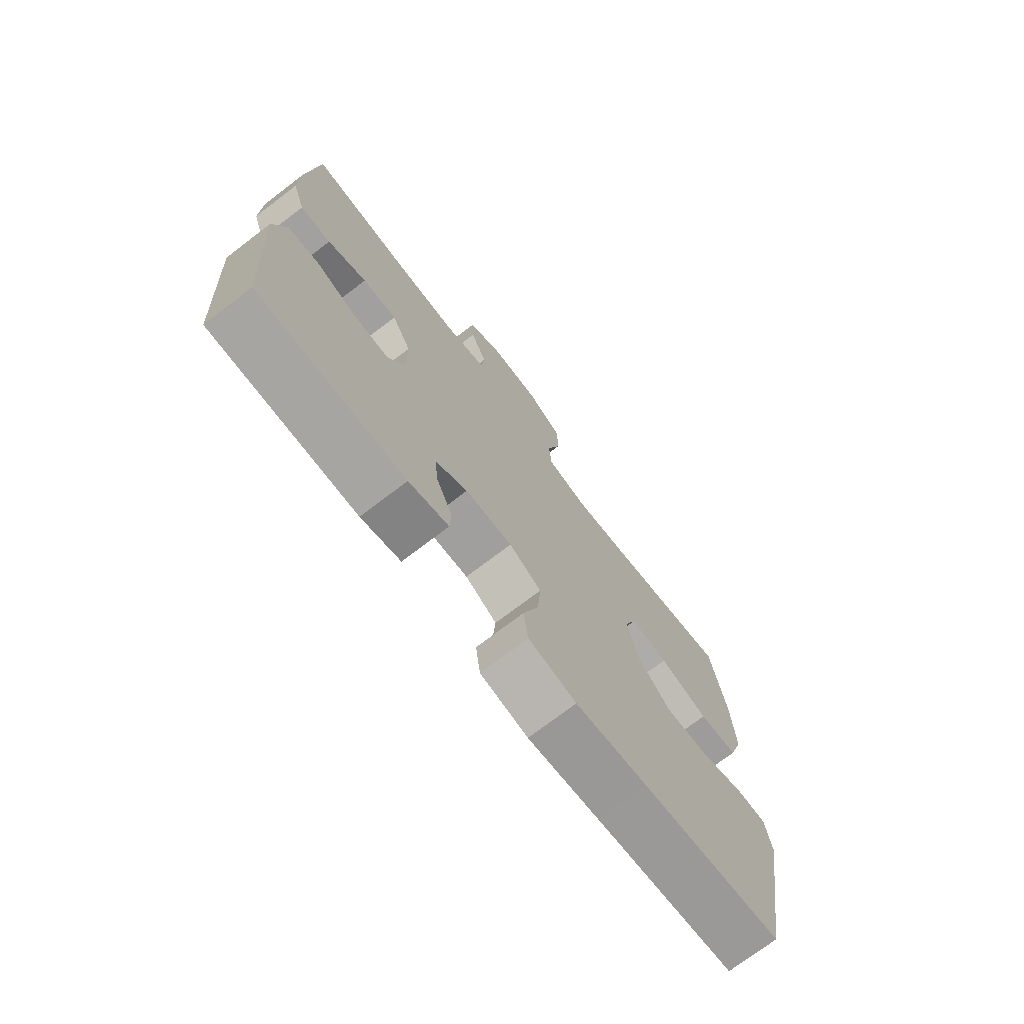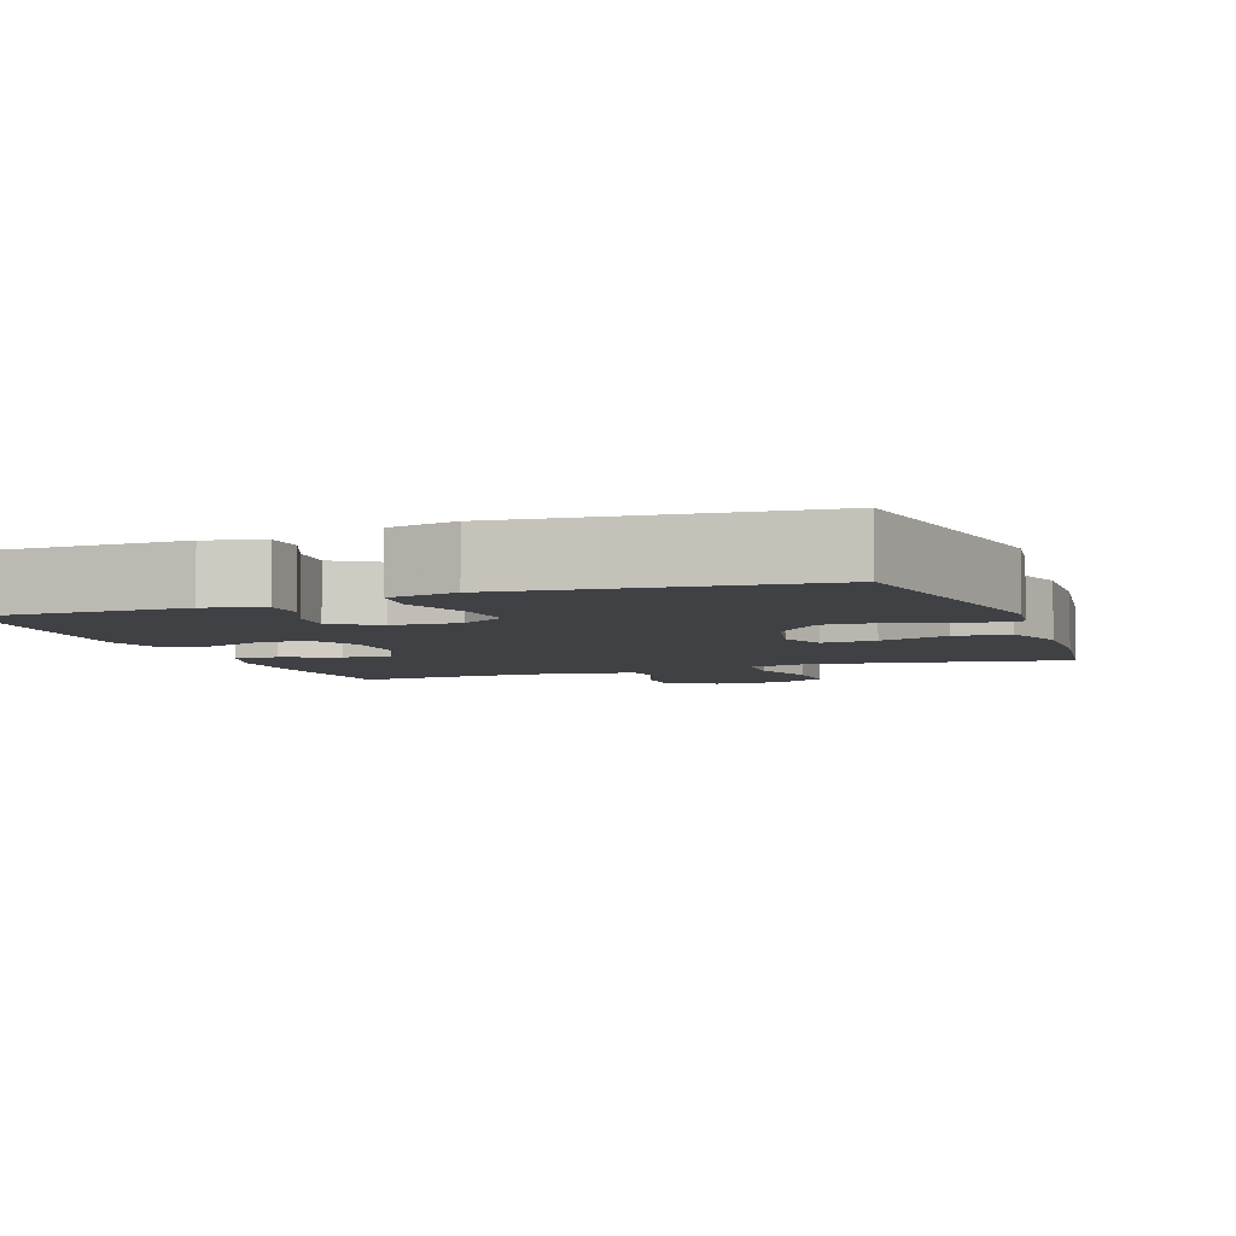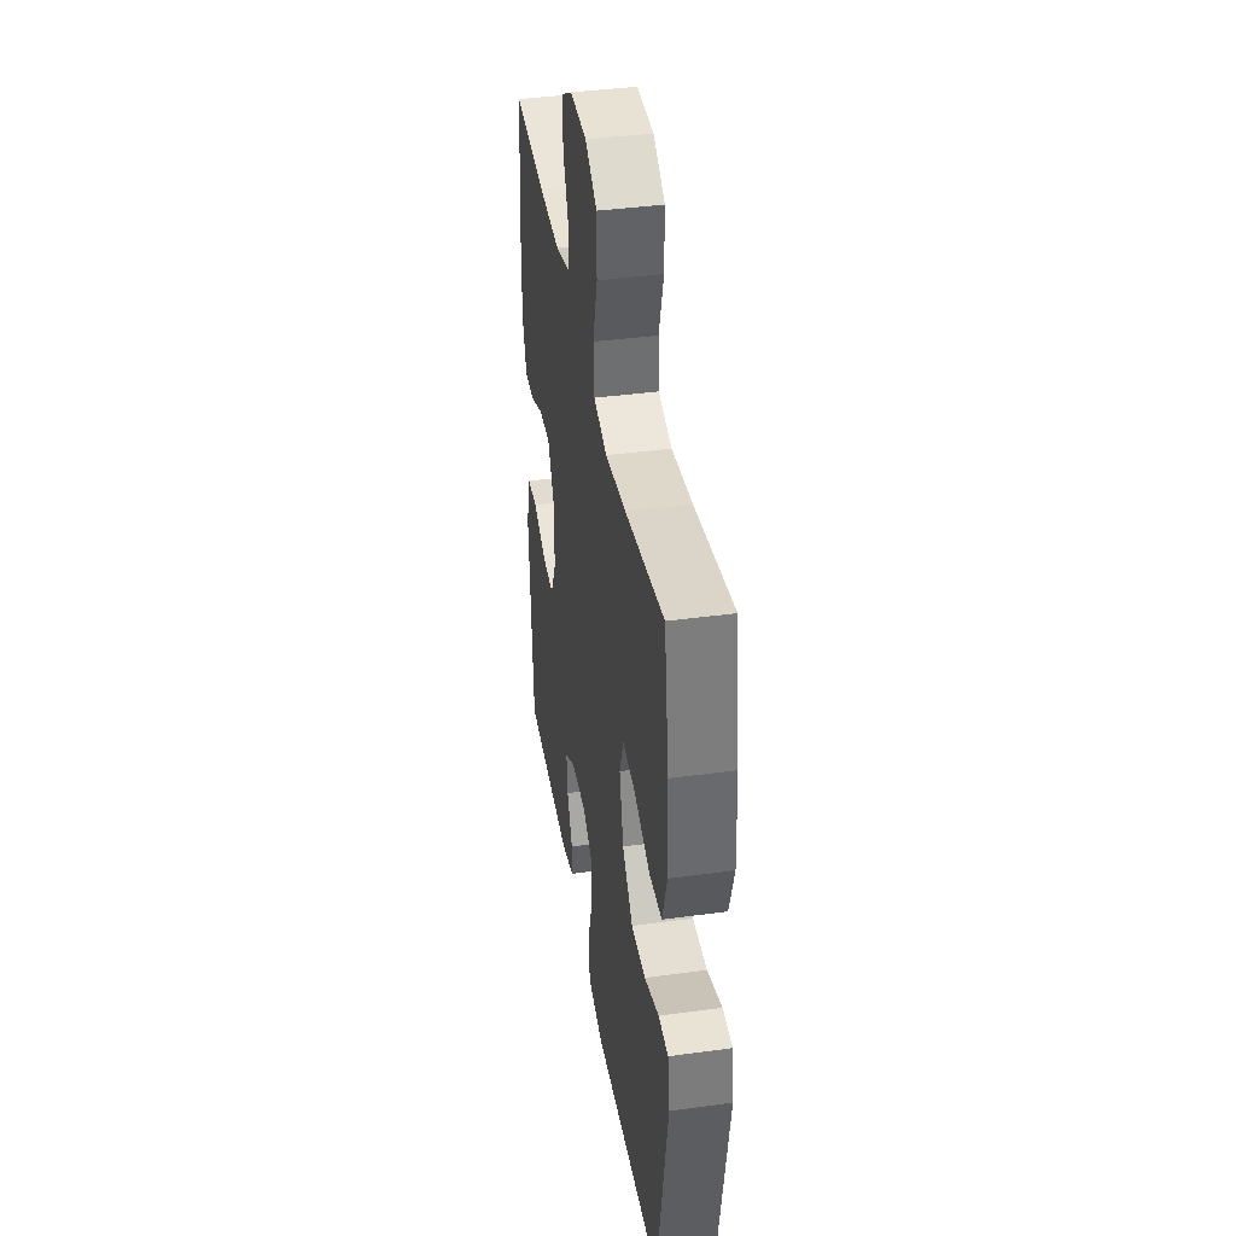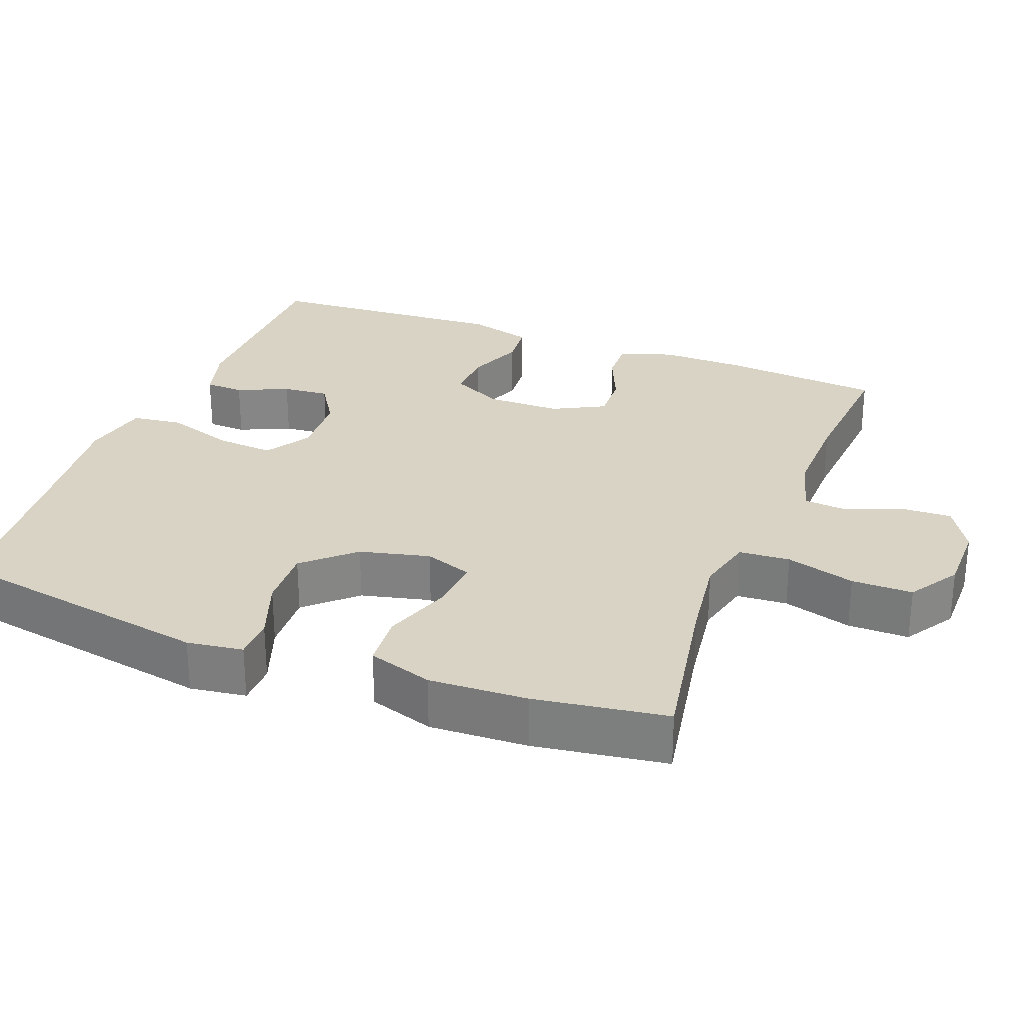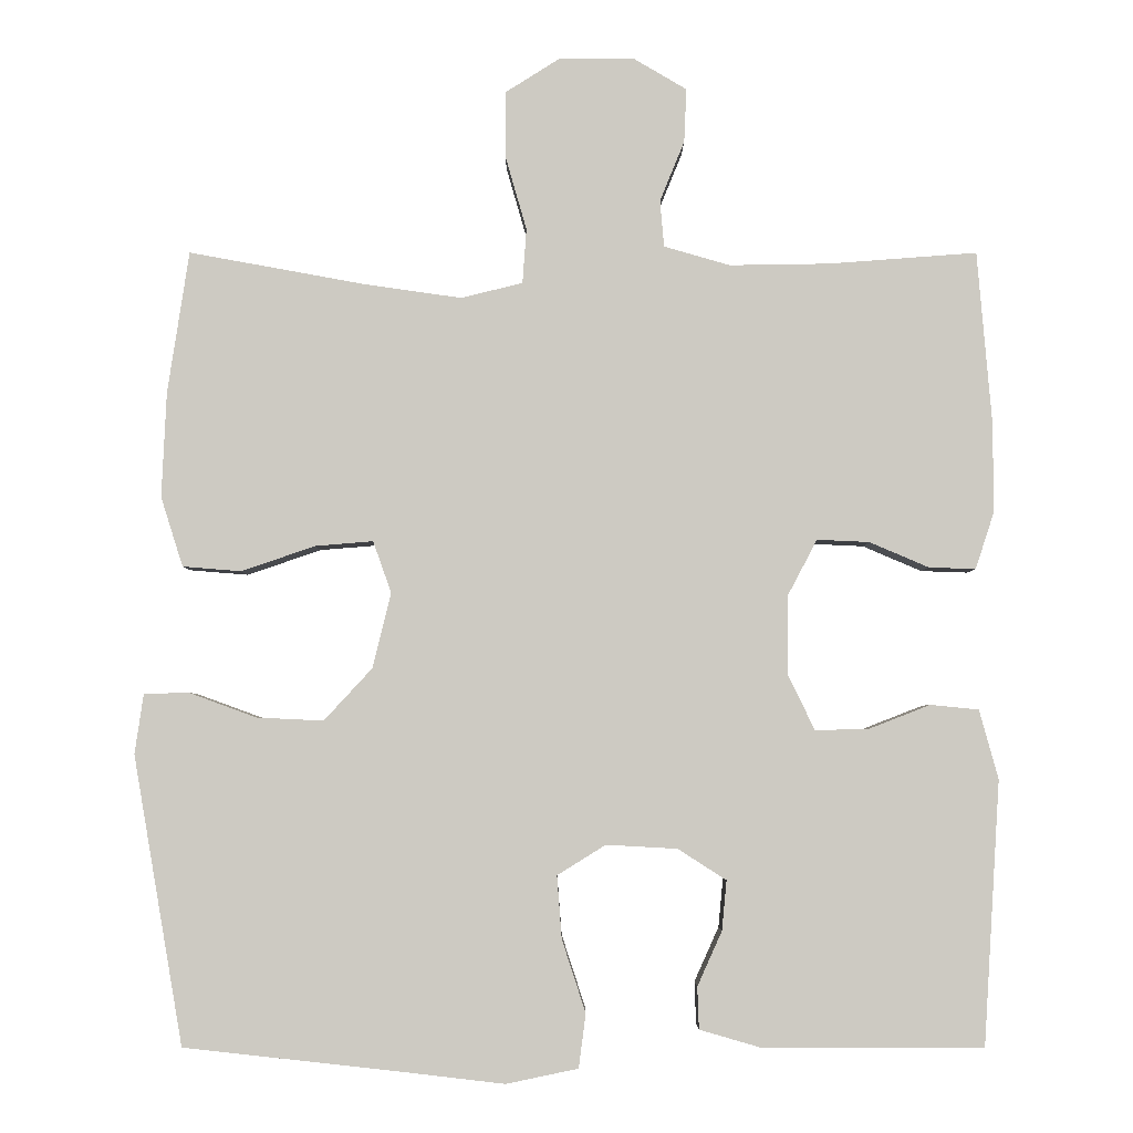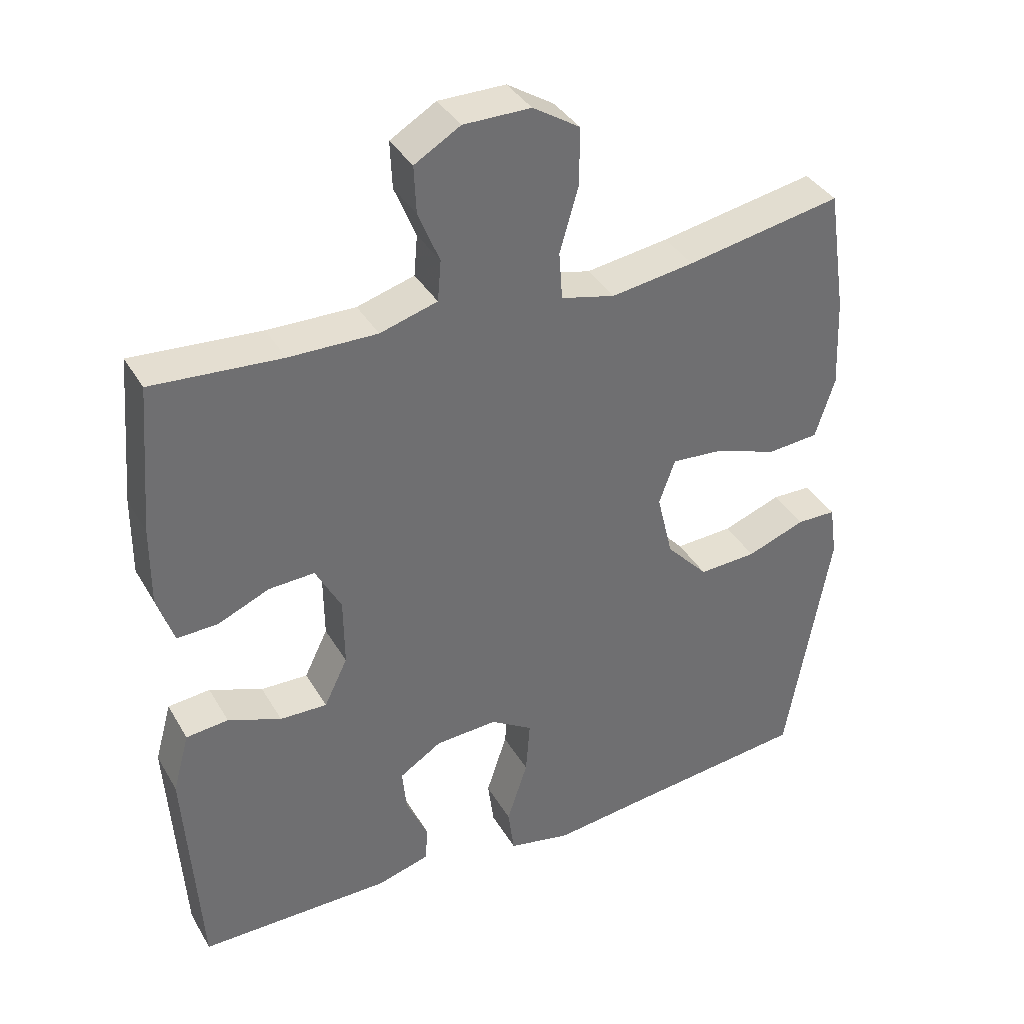
<metadata>
{"format":"obj","ext":"obj","renderer":"f3d","projection":"perspective","resolution":1024,"background":"white","views":[{"elev":-73.7,"azim":127.3,"up":"+Z"},{"elev":-5.4,"azim":-159.7,"up":"+Y"},{"elev":40.0,"azim":-99.5,"up":"+Z"},{"elev":28.3,"azim":-68.8,"up":"+Y"},{"elev":-3.9,"azim":-0.1,"up":"+Z"},{"elev":37.5,"azim":152.8,"up":"+Z"}]}
</metadata>
<code>
v -0.5 0.07 0.5
v -0.275 0.07 0.459
v -0.155 0.07 0.442
v -0.077 0.07 0.461
v -0.072 0.07 0.53
v -0.099 0.07 0.624
v -0.099 0.07 0.707
v -0.031 0.07 0.75
v 0.066 0.07 0.75
v 0.132 0.07 0.711
v 0.129 0.07 0.643
v 0.098 0.07 0.567
v 0.103 0.07 0.508
v 0.186 0.07 0.484
v 0.313 0.07 0.486
v 0.5 0.07 0.5
v 0.518 0.07 0.285
v 0.519 0.07 0.17
v 0.495 0.07 0.097
v 0.436 0.07 0.099
v 0.361 0.07 0.131
v 0.295 0.07 0.134
v 0.258 0.07 0.064
v 0.257 0.07 -0.036
v 0.291 0.07 -0.106
v 0.359 0.07 -0.104
v 0.436 0.07 -0.074
v 0.497 0.07 -0.08
v 0.521 0.07 -0.167
v 0.5 0.07 -0.5
v 0.22 0.07 -0.5
v 0.144 0.07 -0.478
v 0.142 0.07 -0.425
v 0.173 0.07 -0.356
v 0.179 0.07 -0.293
v 0.118 0.07 -0.254
v 0.028 0.07 -0.249
v -0.033 0.07 -0.287
v -0.027 0.07 -0.366
v 0.003 0.07 -0.458
v -0.006 0.07 -0.526
v -0.097 0.07 -0.545
v -0.234 0.07 -0.529
v -0.5 0.07 -0.5
v -0.563 0.07 -0.136
v -0.552 0.07 -0.06
v -0.495 0.07 -0.059
v -0.41 0.07 -0.09
v -0.326 0.07 -0.094
v -0.265 0.07 -0.028
v -0.242 0.07 0.067
v -0.265 0.07 0.132
v -0.338 0.07 0.126
v -0.431 0.07 0.094
v -0.505 0.07 0.1
v -0.533 0.07 0.188
v -0.527 0.07 0.321
v -0.5 0 0.5
v -0.275 0 0.459
v -0.155 0 0.442
v -0.077 0 0.461
v -0.072 0 0.53
v -0.099 0 0.624
v -0.099 0 0.707
v -0.031 0 0.75
v 0.066 0 0.75
v 0.132 0 0.711
v 0.129 0 0.643
v 0.098 0 0.567
v 0.103 0 0.508
v 0.186 0 0.484
v 0.313 0 0.486
v 0.5 0 0.5
v 0.518 0 0.285
v 0.519 0 0.17
v 0.495 0 0.097
v 0.436 0 0.099
v 0.361 0 0.131
v 0.295 0 0.134
v 0.258 0 0.064
v 0.257 0 -0.036
v 0.291 0 -0.106
v 0.359 0 -0.104
v 0.436 0 -0.074
v 0.497 0 -0.08
v 0.521 0 -0.167
v 0.5 0 -0.5
v 0.22 0 -0.5
v 0.144 0 -0.478
v 0.142 0 -0.425
v 0.173 0 -0.356
v 0.179 0 -0.293
v 0.118 0 -0.254
v 0.028 0 -0.249
v -0.033 0 -0.287
v -0.027 0 -0.366
v 0.003 0 -0.458
v -0.006 0 -0.526
v -0.097 0 -0.545
v -0.234 0 -0.529
v -0.5 0 -0.5
v -0.563 0 -0.136
v -0.552 0 -0.06
v -0.495 0 -0.059
v -0.41 0 -0.09
v -0.326 0 -0.094
v -0.265 0 -0.028
v -0.242 0 0.067
v -0.265 0 0.132
v -0.338 0 0.126
v -0.431 0 0.094
v -0.505 0 0.1
v -0.533 0 0.188
v -0.527 0 0.321
f 56 57 1 2
f 53 54 55 56
f 52 53 56 2
f 51 52 2 3
f 45 46 47 48
f 43 44 45 48
f 43 48 49
f 42 43 49 50
f 39 40 41 42
f 38 39 42 50
f 31 32 33 34
f 31 34 35
f 30 31 35
f 29 30 35
f 26 27 28 29
f 25 26 29 35
f 24 25 35 36
f 18 19 20 21
f 18 21 22
f 15 16 17 18
f 14 15 18 22
f 13 14 22 23
f 9 10 11 12
f 9 12 13
f 8 9 13
f 5 6 7 8
f 4 5 8 13
f 51 3 4
f 37 38 50 51
f 24 36 37 51
f 23 24 51
f 4 13 23 51
f 59 58 114 113
f 113 112 111 110
f 59 113 110 109
f 60 59 109 108
f 105 104 103 102
f 105 102 101 100
f 106 105 100
f 107 106 100 99
f 99 98 97 96
f 107 99 96 95
f 91 90 89 88
f 92 91 88
f 92 88 87
f 92 87 86
f 86 85 84 83
f 92 86 83 82
f 93 92 82 81
f 78 77 76 75
f 79 78 75
f 75 74 73 72
f 79 75 72 71
f 80 79 71 70
f 69 68 67 66
f 70 69 66
f 70 66 65
f 65 64 63 62
f 70 65 62 61
f 61 60 108
f 108 107 95 94
f 108 94 93 81
f 108 81 80
f 108 80 70 61
f 1 58 59 2
f 2 59 60 3
f 3 60 61 4
f 4 61 62 5
f 5 62 63 6
f 6 63 64 7
f 7 64 65 8
f 8 65 66 9
f 9 66 67 10
f 10 67 68 11
f 11 68 69 12
f 12 69 70 13
f 13 70 71 14
f 14 71 72 15
f 15 72 73 16
f 16 73 74 17
f 17 74 75 18
f 18 75 76 19
f 19 76 77 20
f 20 77 78 21
f 21 78 79 22
f 22 79 80 23
f 23 80 81 24
f 24 81 82 25
f 25 82 83 26
f 26 83 84 27
f 27 84 85 28
f 28 85 86 29
f 29 86 87 30
f 30 87 88 31
f 31 88 89 32
f 32 89 90 33
f 33 90 91 34
f 34 91 92 35
f 35 92 93 36
f 36 93 94 37
f 37 94 95 38
f 38 95 96 39
f 39 96 97 40
f 40 97 98 41
f 41 98 99 42
f 42 99 100 43
f 43 100 101 44
f 44 101 102 45
f 45 102 103 46
f 46 103 104 47
f 47 104 105 48
f 48 105 106 49
f 49 106 107 50
f 50 107 108 51
f 51 108 109 52
f 52 109 110 53
f 53 110 111 54
f 54 111 112 55
f 55 112 113 56
f 56 113 114 57
f 57 114 58 1

</code>
